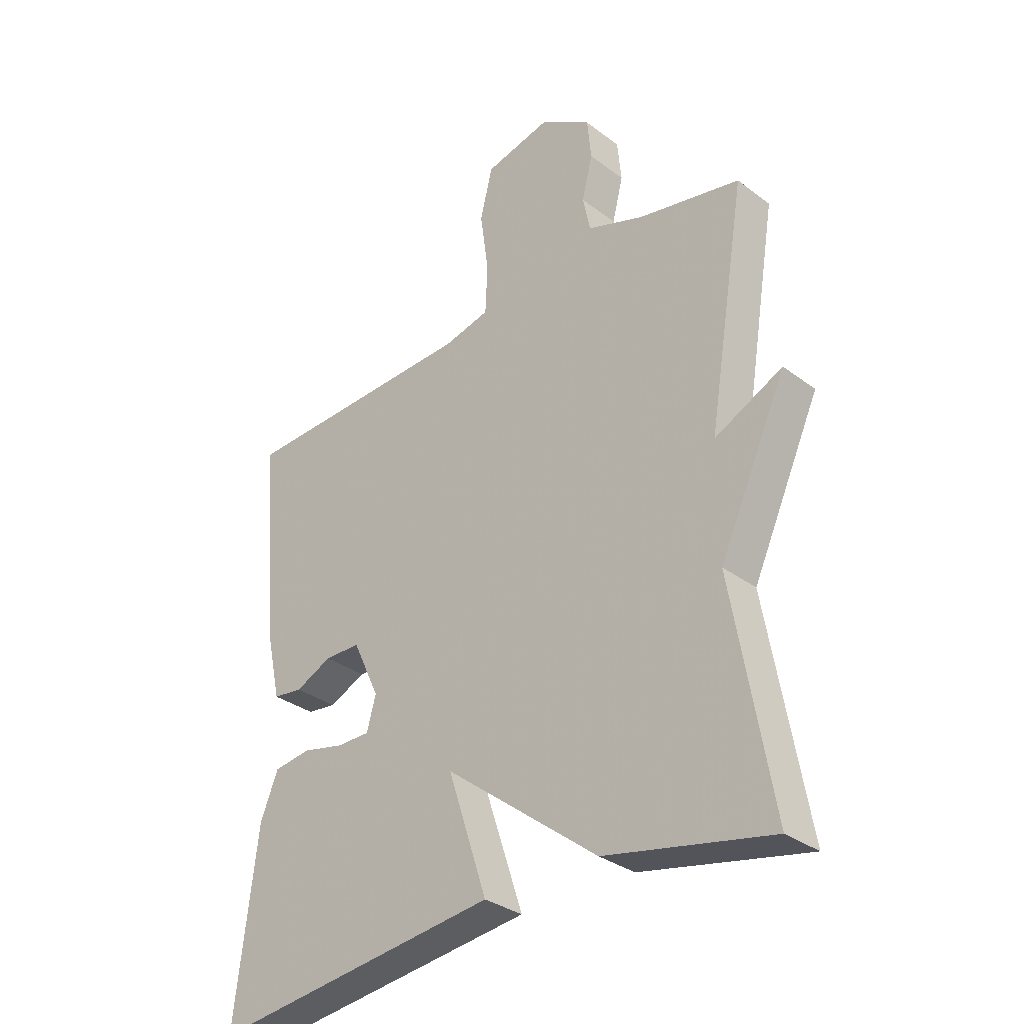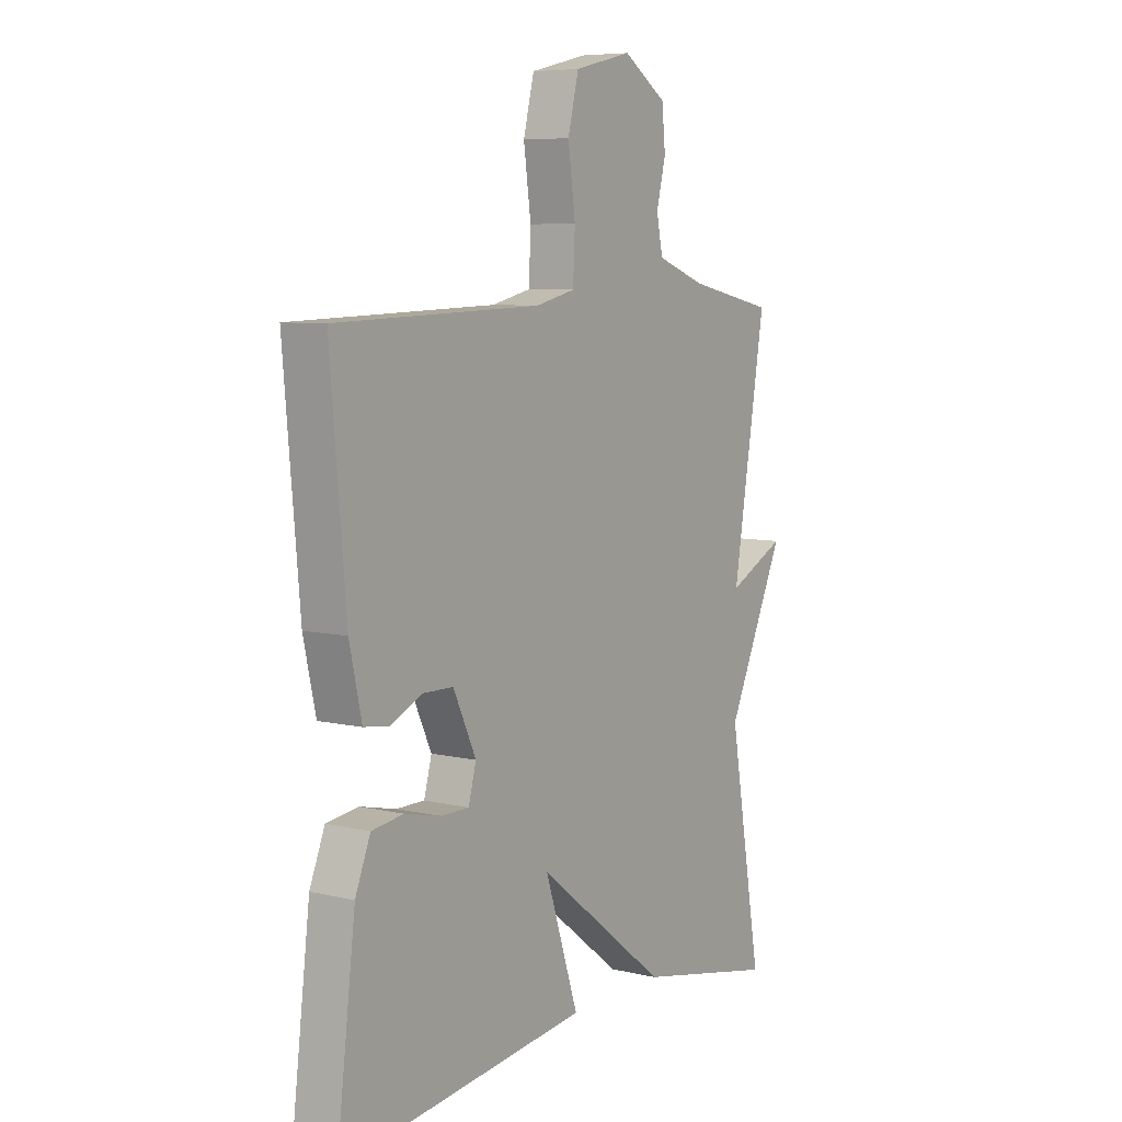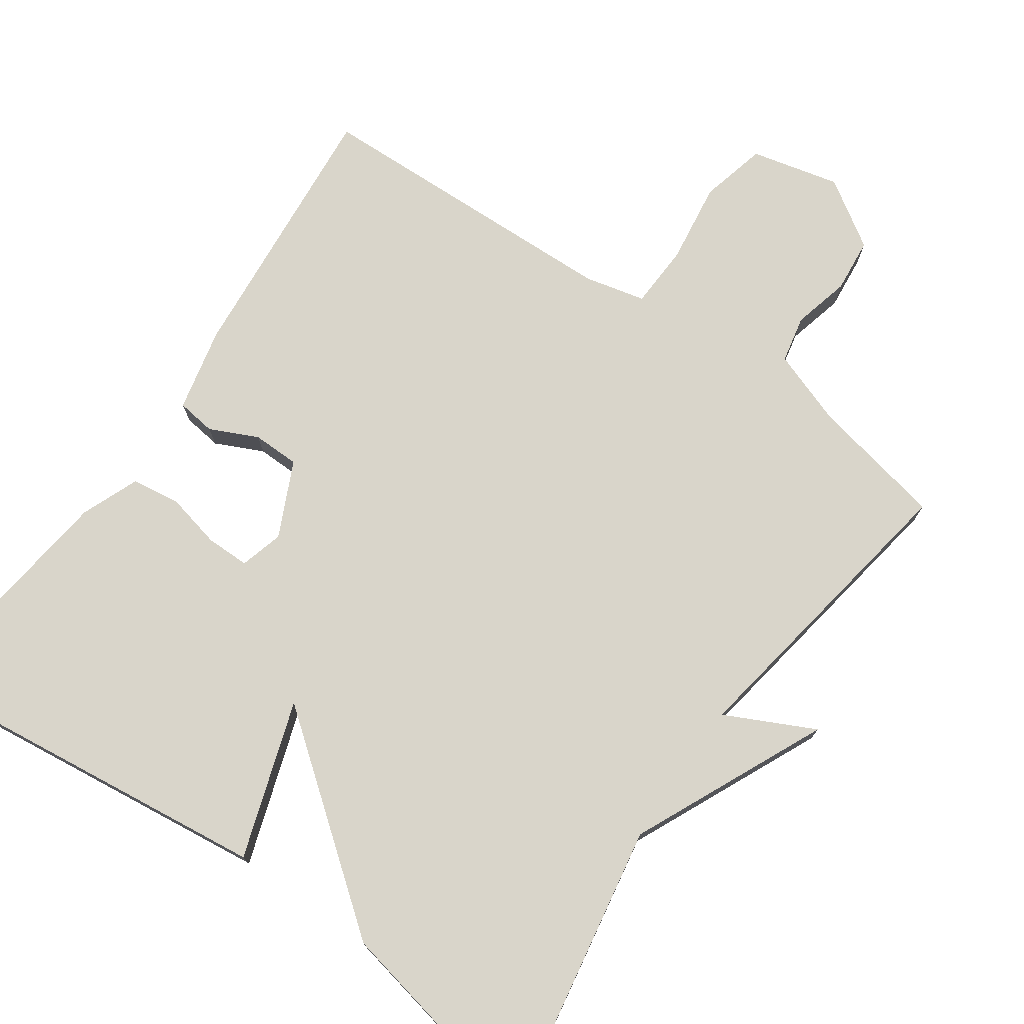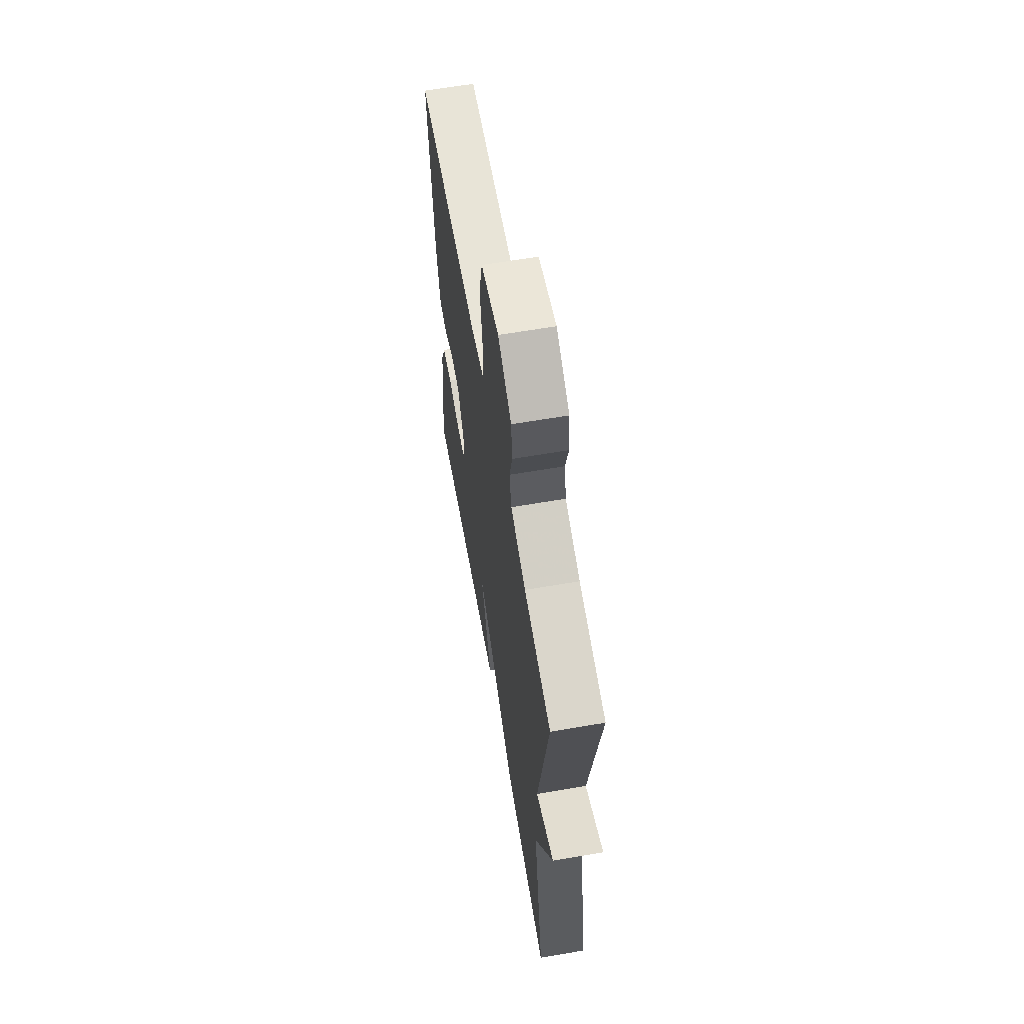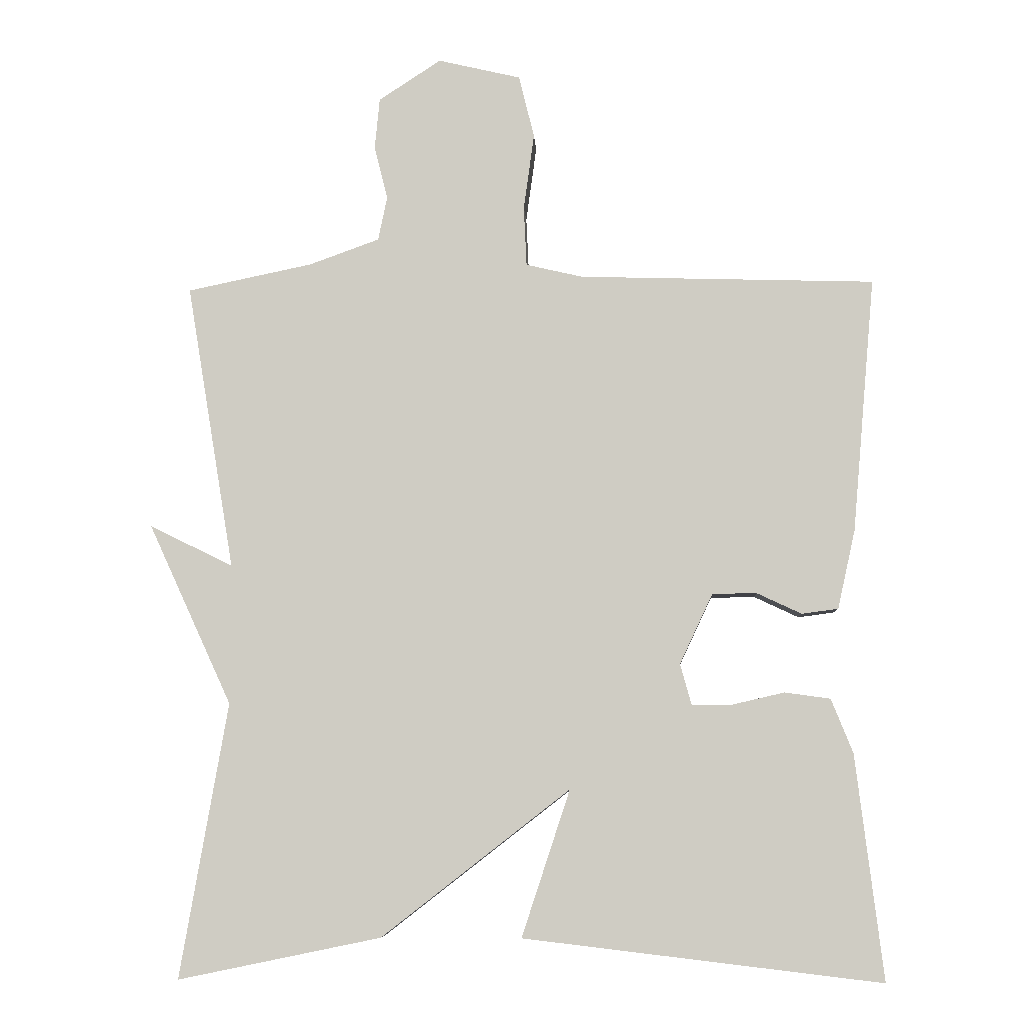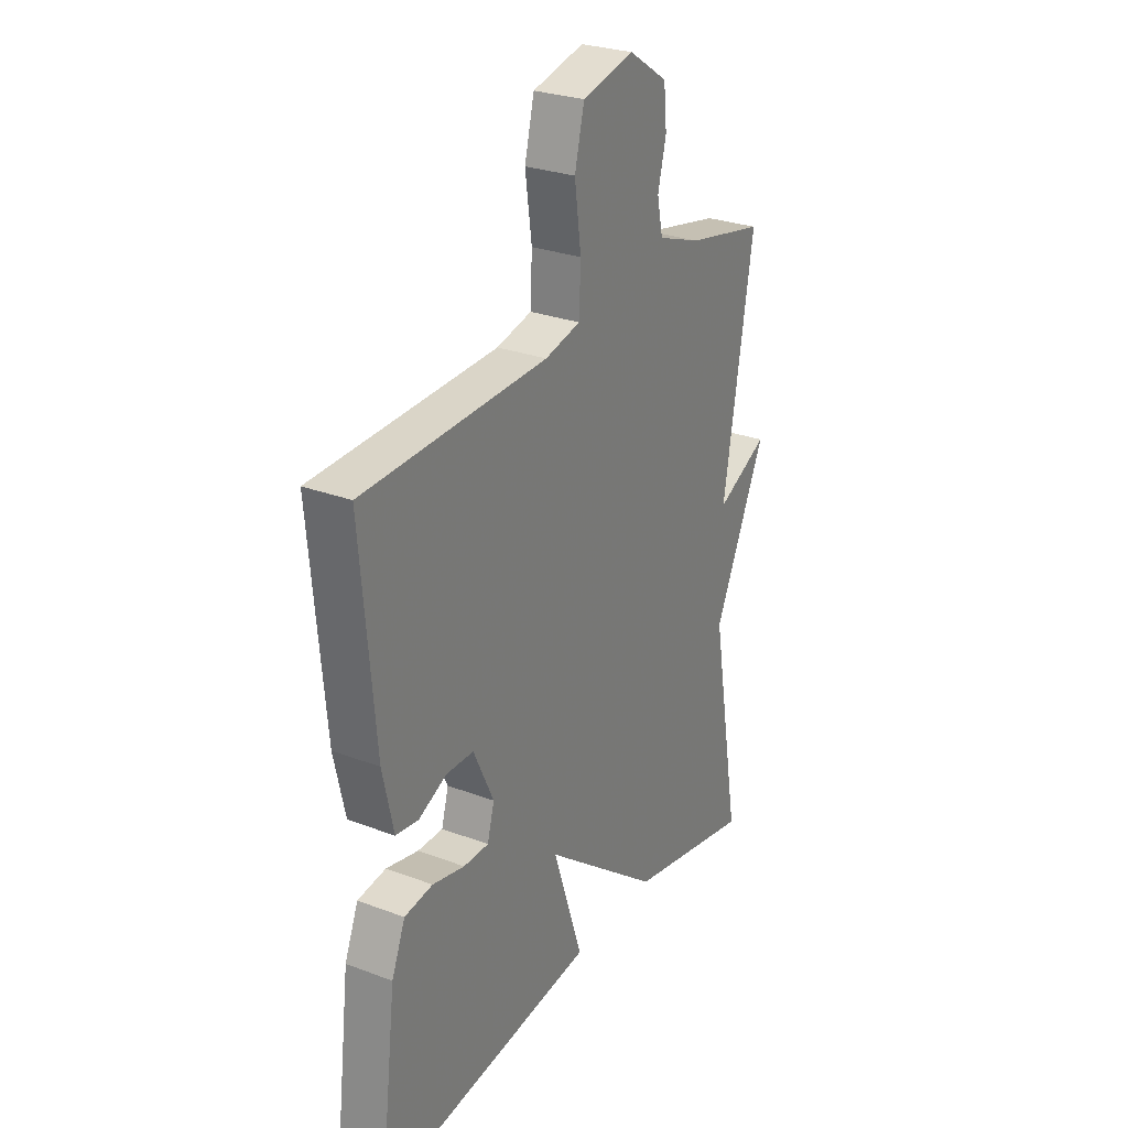
<metadata>
{"format":"obj","ext":"obj","renderer":"f3d","projection":"perspective","resolution":1024,"background":"white","views":[{"elev":-32.5,"azim":-136.2,"up":"+Z"},{"elev":7.1,"azim":124.1,"up":"+Z"},{"elev":74.7,"azim":-145.1,"up":"+Y"},{"elev":62.9,"azim":-99.9,"up":"+Z"},{"elev":-6.8,"azim":3.4,"up":"+Z"},{"elev":27.8,"azim":119.9,"up":"+Z"}]}
</metadata>
<code>
v 0.5 0.07 -0.5
v -0.01 0.07 -0.44
v 0.059 0.07 -0.231
v -0.21 0.07 -0.44
v -0.5 0.07 -0.5
v -0.432 0.07 -0.108
v -0.551 0.07 0.15
v -0.432 0.07 0.092
v -0.5 0.07 0.5
v -0.321 0.07 0.537
v -0.221 0.07 0.573
v -0.208 0.07 0.636
v -0.227 0.07 0.712
v -0.22 0.07 0.785
v -0.131 0.07 0.843
v -0.013 0.07 0.815
v 0.009 0.07 0.726
v -0.006 0.07 0.617
v -0.002 0.07 0.532
v 0.079 0.07 0.513
v 0.5 0.07 0.5
v 0.468 0.07 0.137
v 0.443 0.07 0.025
v 0.391 0.07 0.018
v 0.327 0.07 0.048
v 0.264 0.07 0.047
v 0.217 0.07 -0.053
v 0.233 0.07 -0.111
v 0.291 0.07 -0.111
v 0.365 0.07 -0.094
v 0.43 0.07 -0.103
v 0.461 0.07 -0.18
v 0.5 0 -0.5
v -0.01 0 -0.44
v 0.059 0 -0.231
v -0.21 0 -0.44
v -0.5 0 -0.5
v -0.432 0 -0.108
v -0.551 0 0.15
v -0.432 0 0.092
v -0.5 0 0.5
v -0.321 0 0.537
v -0.221 0 0.573
v -0.208 0 0.636
v -0.227 0 0.712
v -0.22 0 0.785
v -0.131 0 0.843
v -0.013 0 0.815
v 0.009 0 0.726
v -0.006 0 0.617
v -0.002 0 0.532
v 0.079 0 0.513
v 0.5 0 0.5
v 0.468 0 0.137
v 0.443 0 0.025
v 0.391 0 0.018
v 0.327 0 0.048
v 0.264 0 0.047
v 0.217 0 -0.053
v 0.233 0 -0.111
v 0.291 0 -0.111
v 0.365 0 -0.094
v 0.43 0 -0.103
v 0.461 0 -0.18
f 1 2 3
f 32 1 3
f 31 32 3
f 30 31 3
f 29 30 3
f 28 29 3
f 27 28 3
f 4 5 6
f 3 4 6
f 27 3 6
f 26 27 6
f 23 24 25
f 22 23 25
f 21 22 25
f 20 21 25
f 19 20 25 26
f 16 17 18
f 15 16 18
f 14 15 18
f 13 14 18
f 12 13 18
f 11 12 18 19
f 19 26 6
f 11 19 6
f 10 11 6
f 6 7 8
f 10 6 8
f 8 9 10
f 35 34 33
f 35 33 64
f 35 64 63
f 35 63 62
f 35 62 61
f 35 61 60
f 35 60 59
f 38 37 36
f 38 36 35
f 38 35 59
f 38 59 58
f 57 56 55
f 57 55 54
f 57 54 53
f 57 53 52
f 58 57 52 51
f 50 49 48
f 50 48 47
f 50 47 46
f 50 46 45
f 50 45 44
f 51 50 44 43
f 38 58 51
f 38 51 43
f 38 43 42
f 40 39 38
f 40 38 42
f 42 41 40
f 1 33 34 2
f 2 34 35 3
f 3 35 36 4
f 4 36 37 5
f 5 37 38 6
f 6 38 39 7
f 7 39 40 8
f 8 40 41 9
f 9 41 42 10
f 10 42 43 11
f 11 43 44 12
f 12 44 45 13
f 13 45 46 14
f 14 46 47 15
f 15 47 48 16
f 16 48 49 17
f 17 49 50 18
f 18 50 51 19
f 19 51 52 20
f 20 52 53 21
f 21 53 54 22
f 22 54 55 23
f 23 55 56 24
f 24 56 57 25
f 25 57 58 26
f 26 58 59 27
f 27 59 60 28
f 28 60 61 29
f 29 61 62 30
f 30 62 63 31
f 31 63 64 32
f 32 64 33 1

</code>
